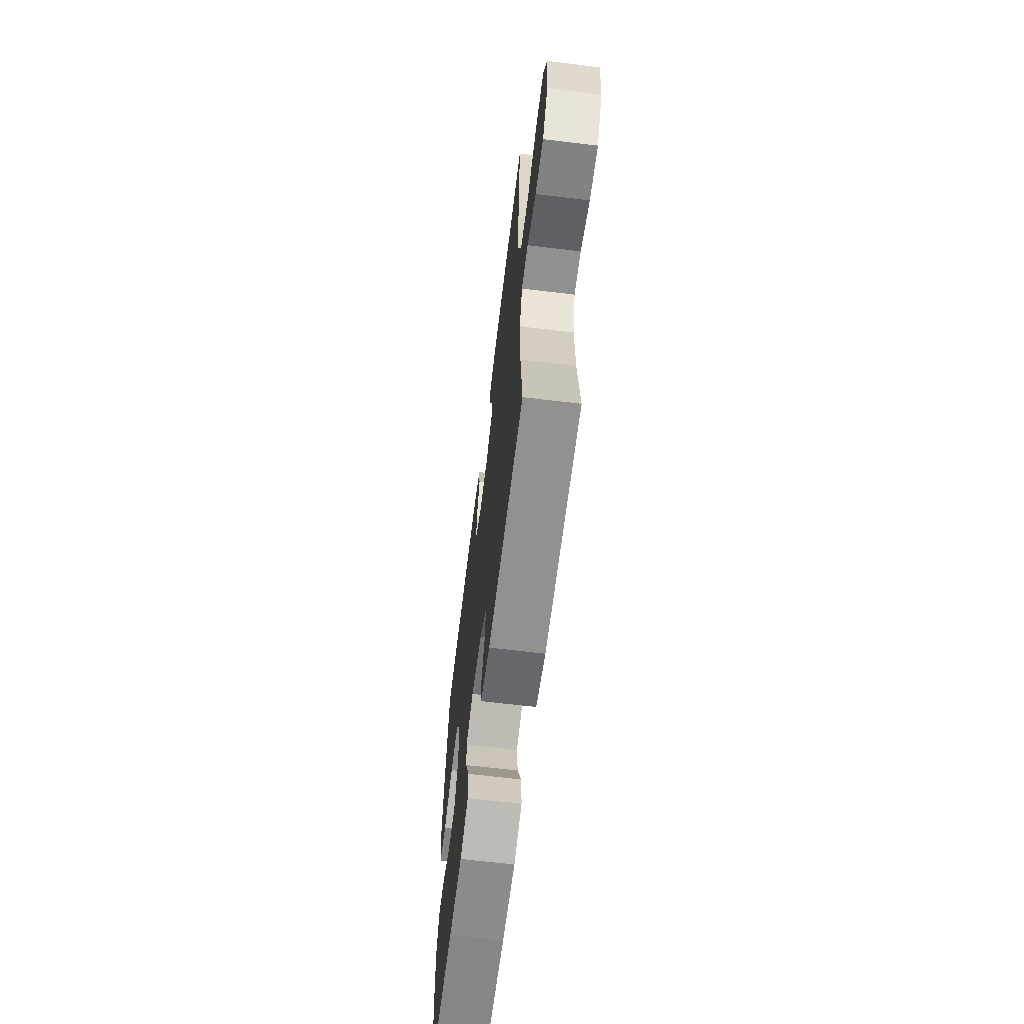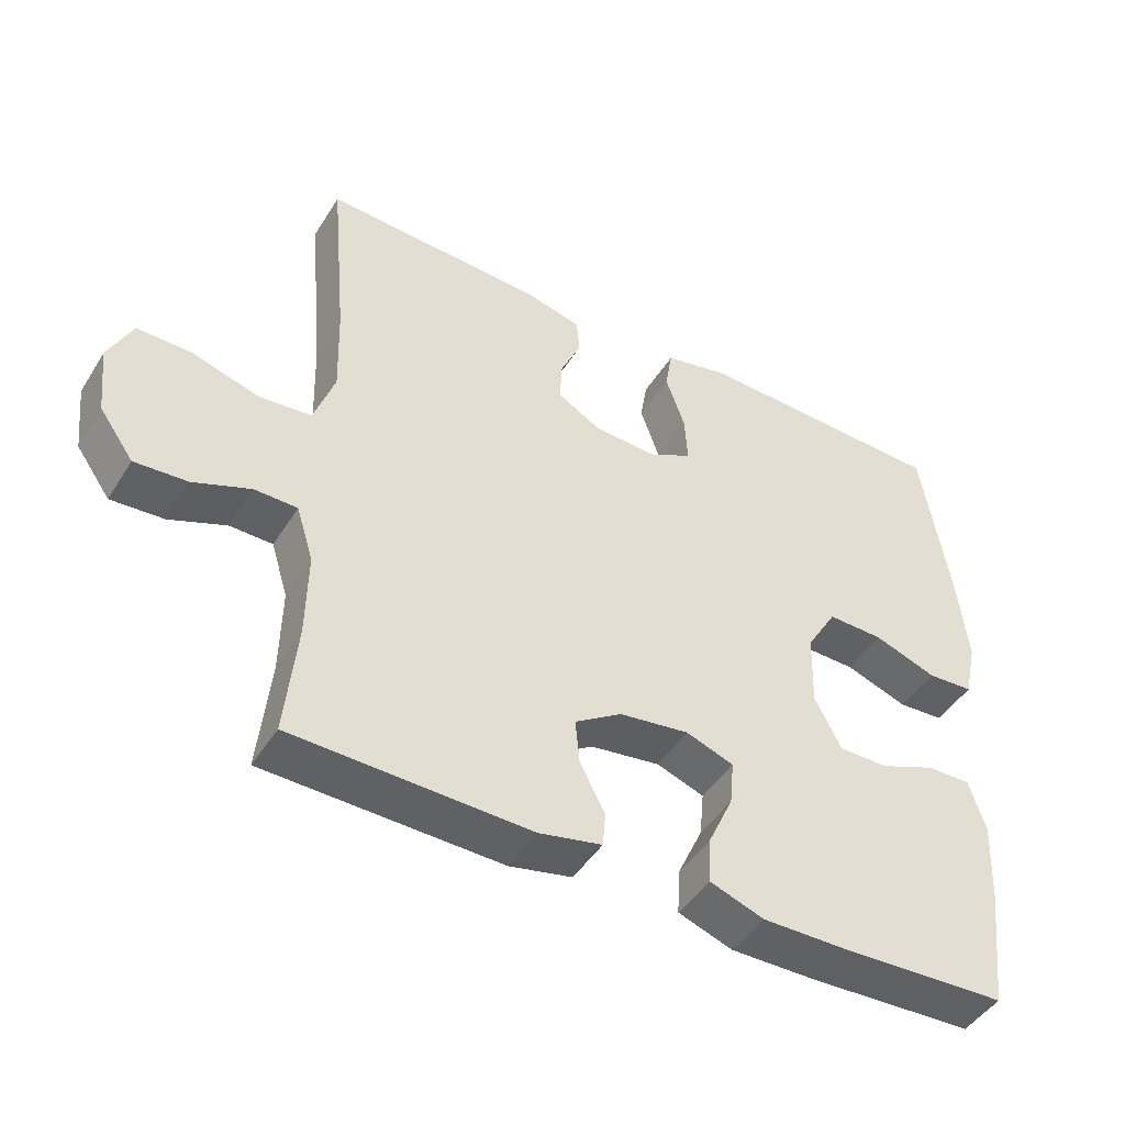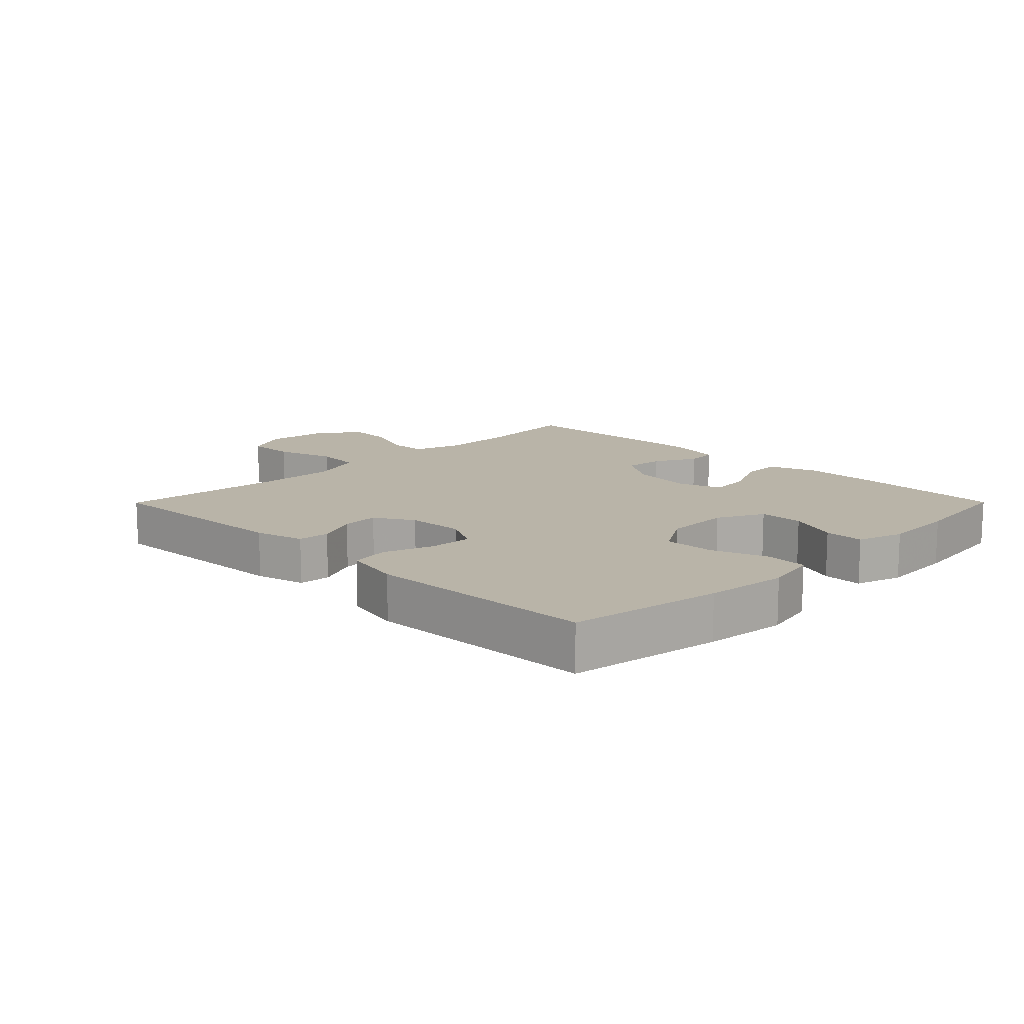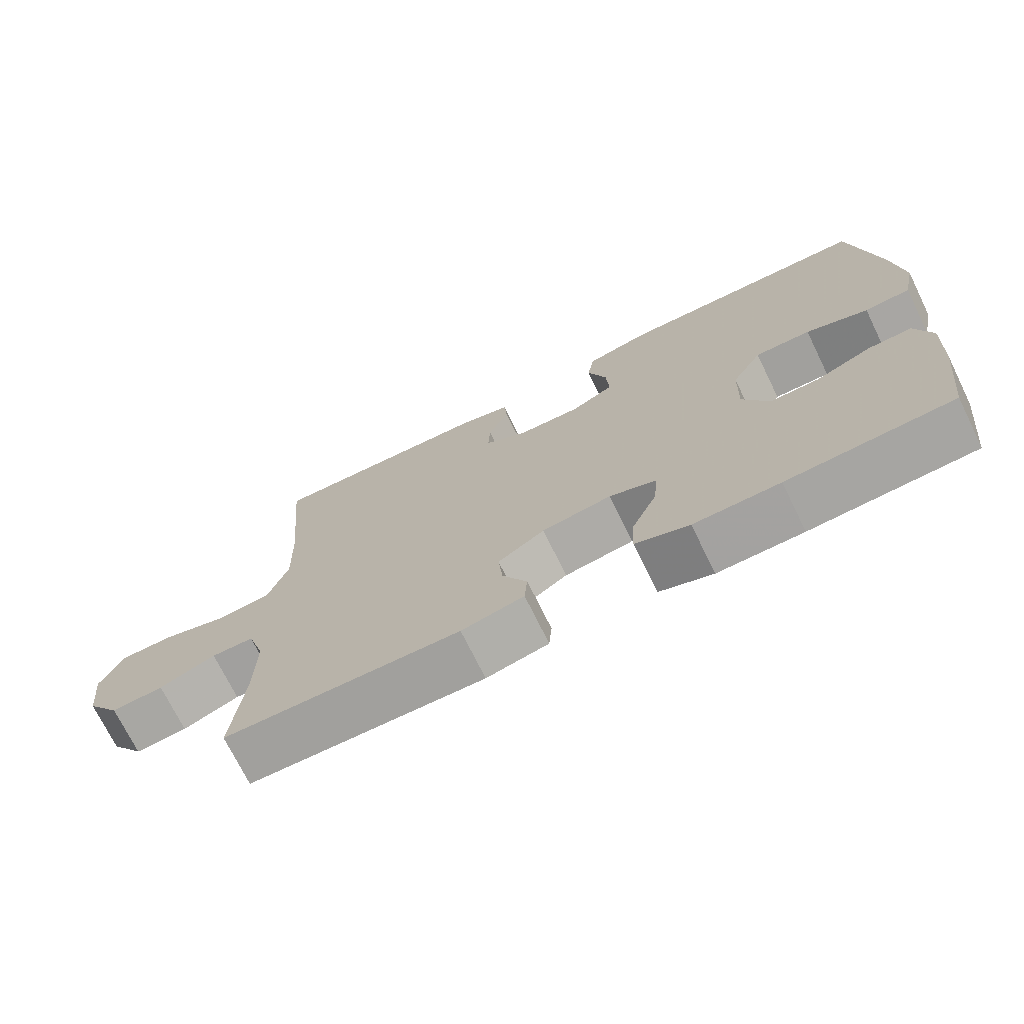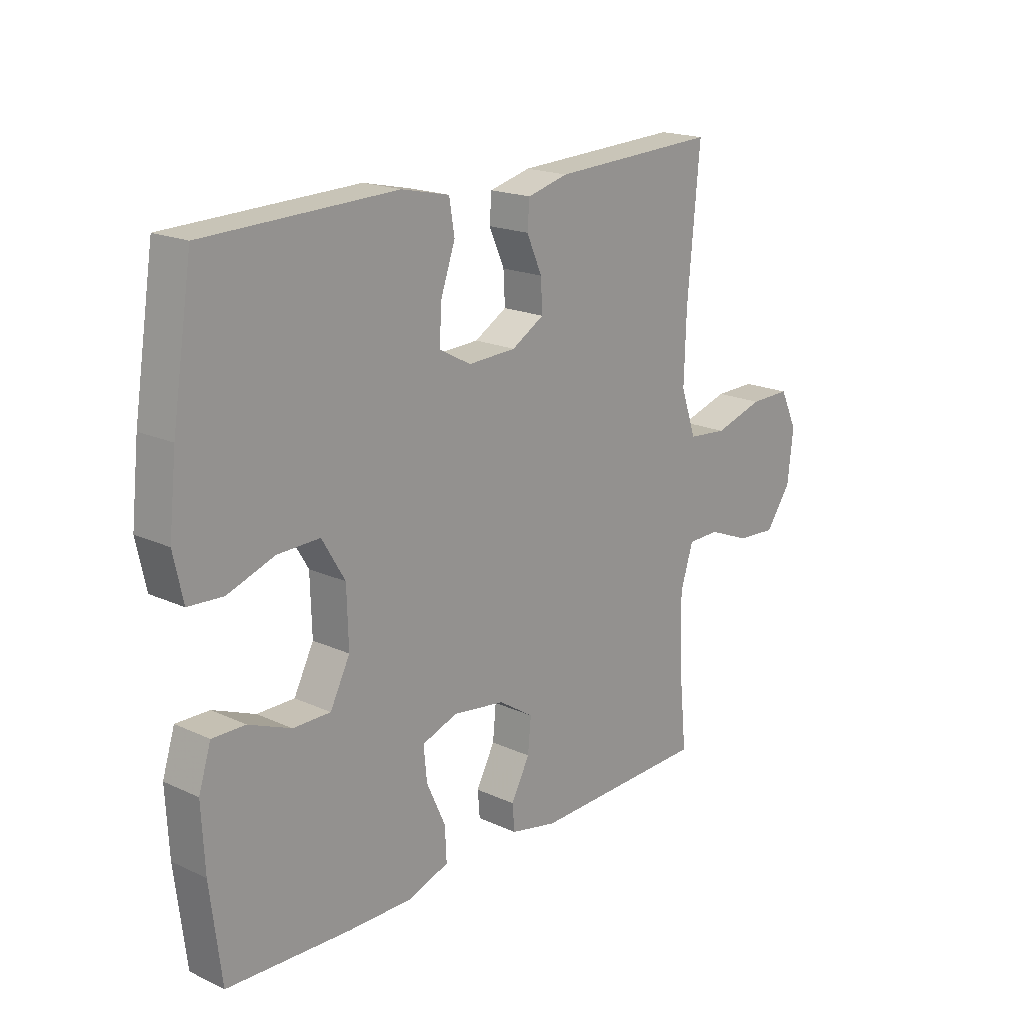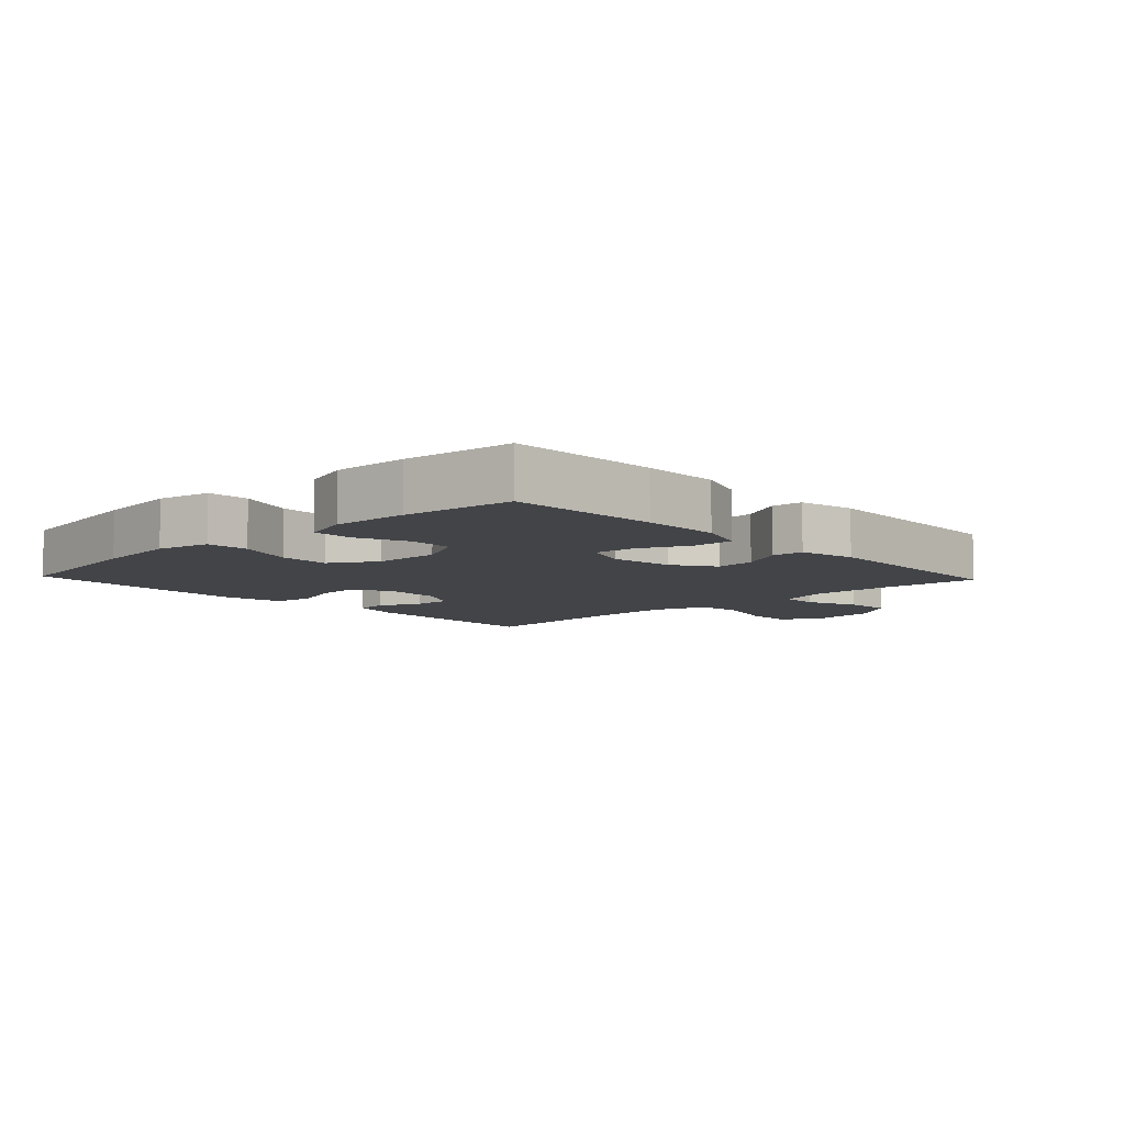
<metadata>
{"format":"obj","ext":"obj","renderer":"f3d","projection":"perspective","resolution":1024,"background":"white","views":[{"elev":-64.5,"azim":-97.0,"up":"+Z"},{"elev":-46.0,"azim":-30.4,"up":"+Z"},{"elev":13.1,"azim":44.8,"up":"+Y"},{"elev":-72.4,"azim":26.2,"up":"+Z"},{"elev":18.7,"azim":131.3,"up":"+Z"},{"elev":-7.8,"azim":133.3,"up":"+Y"}]}
</metadata>
<code>
v -0.5 0.07 0.5
v -0.187 0.07 0.486
v -0.11 0.07 0.466
v -0.106 0.07 0.416
v -0.135 0.07 0.351
v -0.138 0.07 0.293
v -0.077 0.07 0.257
v 0.013 0.07 0.253
v 0.073 0.07 0.285
v 0.069 0.07 0.353
v 0.042 0.07 0.431
v 0.052 0.07 0.491
v 0.142 0.07 0.511
v 0.5 0.07 0.5
v 0.538 0.07 0.261
v 0.552 0.07 0.132
v 0.534 0.07 0.049
v 0.469 0.07 0.045
v 0.381 0.07 0.076
v 0.302 0.07 0.078
v 0.259 0.07 0.006
v 0.256 0.07 -0.098
v 0.293 0.07 -0.171
v 0.363 0.07 -0.171
v 0.442 0.07 -0.139
v 0.504 0.07 -0.138
v 0.527 0.07 -0.211
v 0.521 0.07 -0.328
v 0.5 0.07 -0.5
v 0.267 0.07 -0.51
v 0.146 0.07 -0.511
v 0.07 0.07 -0.484
v 0.073 0.07 -0.421
v 0.109 0.07 -0.342
v 0.115 0.07 -0.279
v 0.048 0.07 -0.255
v -0.05 0.07 -0.269
v -0.116 0.07 -0.312
v -0.11 0.07 -0.375
v -0.075 0.07 -0.441
v -0.079 0.07 -0.49
v -0.167 0.07 -0.509
v -0.5 0.07 -0.5
v -0.484 0.07 -0.34
v -0.482 0.07 -0.219
v -0.506 0.07 -0.142
v -0.566 0.07 -0.141
v -0.646 0.07 -0.173
v -0.72 0.07 -0.178
v -0.768 0.07 -0.111
v -0.779 0.07 -0.014
v -0.746 0.07 0.055
v -0.669 0.07 0.054
v -0.576 0.07 0.026
v -0.502 0.07 0.033
v -0.473 0.07 0.117
v -0.477 0.07 0.245
v -0.5 0 0.5
v -0.187 0 0.486
v -0.11 0 0.466
v -0.106 0 0.416
v -0.135 0 0.351
v -0.138 0 0.293
v -0.077 0 0.257
v 0.013 0 0.253
v 0.073 0 0.285
v 0.069 0 0.353
v 0.042 0 0.431
v 0.052 0 0.491
v 0.142 0 0.511
v 0.5 0 0.5
v 0.538 0 0.261
v 0.552 0 0.132
v 0.534 0 0.049
v 0.469 0 0.045
v 0.381 0 0.076
v 0.302 0 0.078
v 0.259 0 0.006
v 0.256 0 -0.098
v 0.293 0 -0.171
v 0.363 0 -0.171
v 0.442 0 -0.139
v 0.504 0 -0.138
v 0.527 0 -0.211
v 0.521 0 -0.328
v 0.5 0 -0.5
v 0.267 0 -0.51
v 0.146 0 -0.511
v 0.07 0 -0.484
v 0.073 0 -0.421
v 0.109 0 -0.342
v 0.115 0 -0.279
v 0.048 0 -0.255
v -0.05 0 -0.269
v -0.116 0 -0.312
v -0.11 0 -0.375
v -0.075 0 -0.441
v -0.079 0 -0.49
v -0.167 0 -0.509
v -0.5 0 -0.5
v -0.484 0 -0.34
v -0.482 0 -0.219
v -0.506 0 -0.142
v -0.566 0 -0.141
v -0.646 0 -0.173
v -0.72 0 -0.178
v -0.768 0 -0.111
v -0.779 0 -0.014
v -0.746 0 0.055
v -0.669 0 0.054
v -0.576 0 0.026
v -0.502 0 0.033
v -0.473 0 0.117
v -0.477 0 0.245
f 51 52 53 54
f 51 54 55
f 50 51 55
f 47 48 49 50
f 46 47 50 55
f 45 46 55 56
f 41 42 43 44
f 39 40 41 44
f 38 39 44 45
f 37 38 45 56
f 31 32 33 34
f 31 34 35
f 30 31 35
f 29 30 35
f 28 29 35
f 27 28 35 36
f 24 25 26 27
f 23 24 27 36
f 16 17 18 19
f 16 19 20
f 15 16 20
f 14 15 20
f 13 14 20 21
f 10 11 12 13
f 9 10 13 21
f 2 3 4 5
f 57 1 2 5
f 57 5 6
f 56 57 6 7
f 37 56 7 8
f 22 23 36 37
f 21 22 37
f 8 9 21 37
f 111 110 109 108
f 112 111 108
f 112 108 107
f 107 106 105 104
f 112 107 104 103
f 113 112 103 102
f 101 100 99 98
f 101 98 97 96
f 102 101 96 95
f 113 102 95 94
f 91 90 89 88
f 92 91 88
f 92 88 87
f 92 87 86
f 92 86 85
f 93 92 85 84
f 84 83 82 81
f 93 84 81 80
f 76 75 74 73
f 77 76 73
f 77 73 72
f 77 72 71
f 78 77 71 70
f 70 69 68 67
f 78 70 67 66
f 62 61 60 59
f 62 59 58 114
f 63 62 114
f 64 63 114 113
f 65 64 113 94
f 94 93 80 79
f 94 79 78
f 94 78 66 65
f 1 58 59 2
f 2 59 60 3
f 3 60 61 4
f 4 61 62 5
f 5 62 63 6
f 6 63 64 7
f 7 64 65 8
f 8 65 66 9
f 9 66 67 10
f 10 67 68 11
f 11 68 69 12
f 12 69 70 13
f 13 70 71 14
f 14 71 72 15
f 15 72 73 16
f 16 73 74 17
f 17 74 75 18
f 18 75 76 19
f 19 76 77 20
f 20 77 78 21
f 21 78 79 22
f 22 79 80 23
f 23 80 81 24
f 24 81 82 25
f 25 82 83 26
f 26 83 84 27
f 27 84 85 28
f 28 85 86 29
f 29 86 87 30
f 30 87 88 31
f 31 88 89 32
f 32 89 90 33
f 33 90 91 34
f 34 91 92 35
f 35 92 93 36
f 36 93 94 37
f 37 94 95 38
f 38 95 96 39
f 39 96 97 40
f 40 97 98 41
f 41 98 99 42
f 42 99 100 43
f 43 100 101 44
f 44 101 102 45
f 45 102 103 46
f 46 103 104 47
f 47 104 105 48
f 48 105 106 49
f 49 106 107 50
f 50 107 108 51
f 51 108 109 52
f 52 109 110 53
f 53 110 111 54
f 54 111 112 55
f 55 112 113 56
f 56 113 114 57
f 57 114 58 1

</code>
